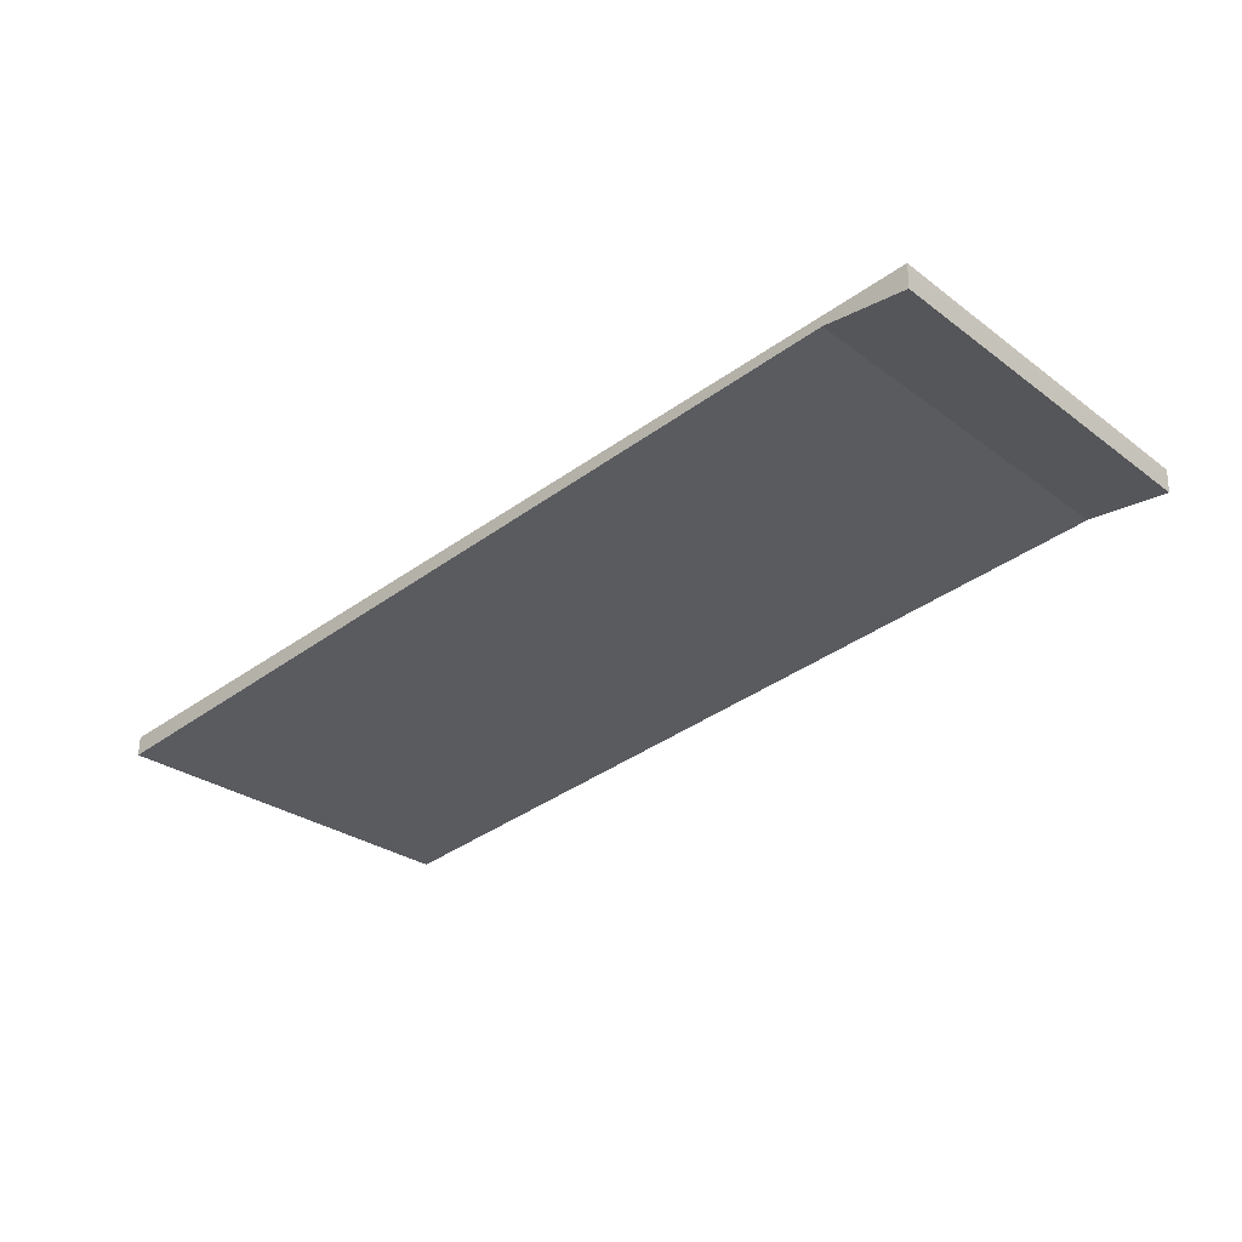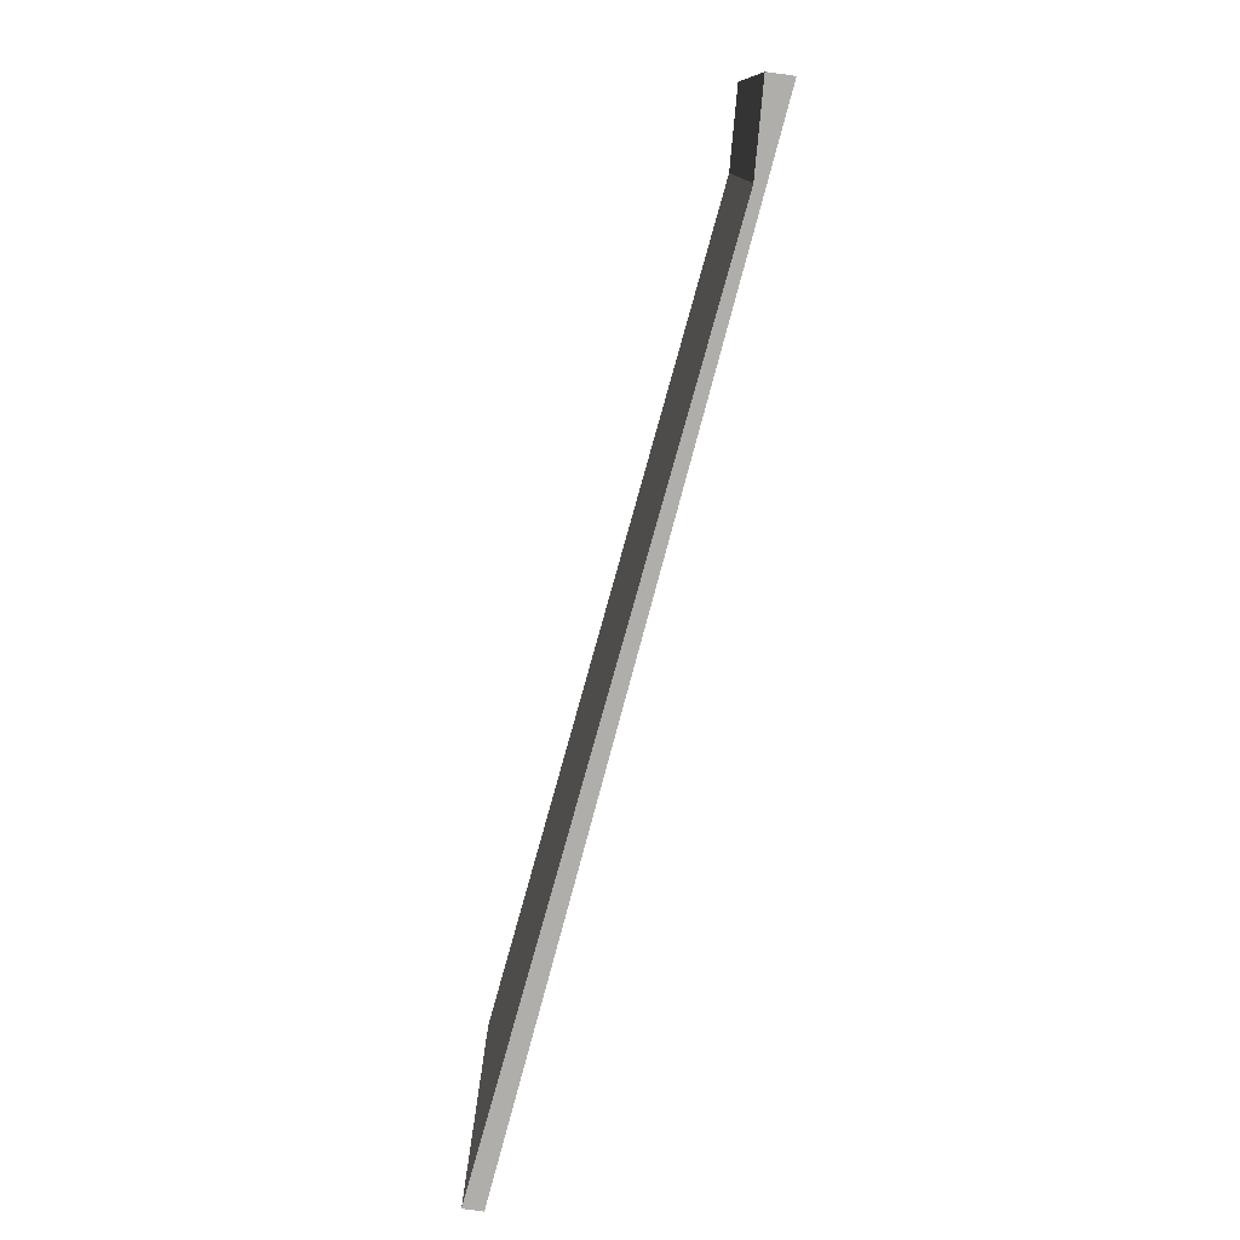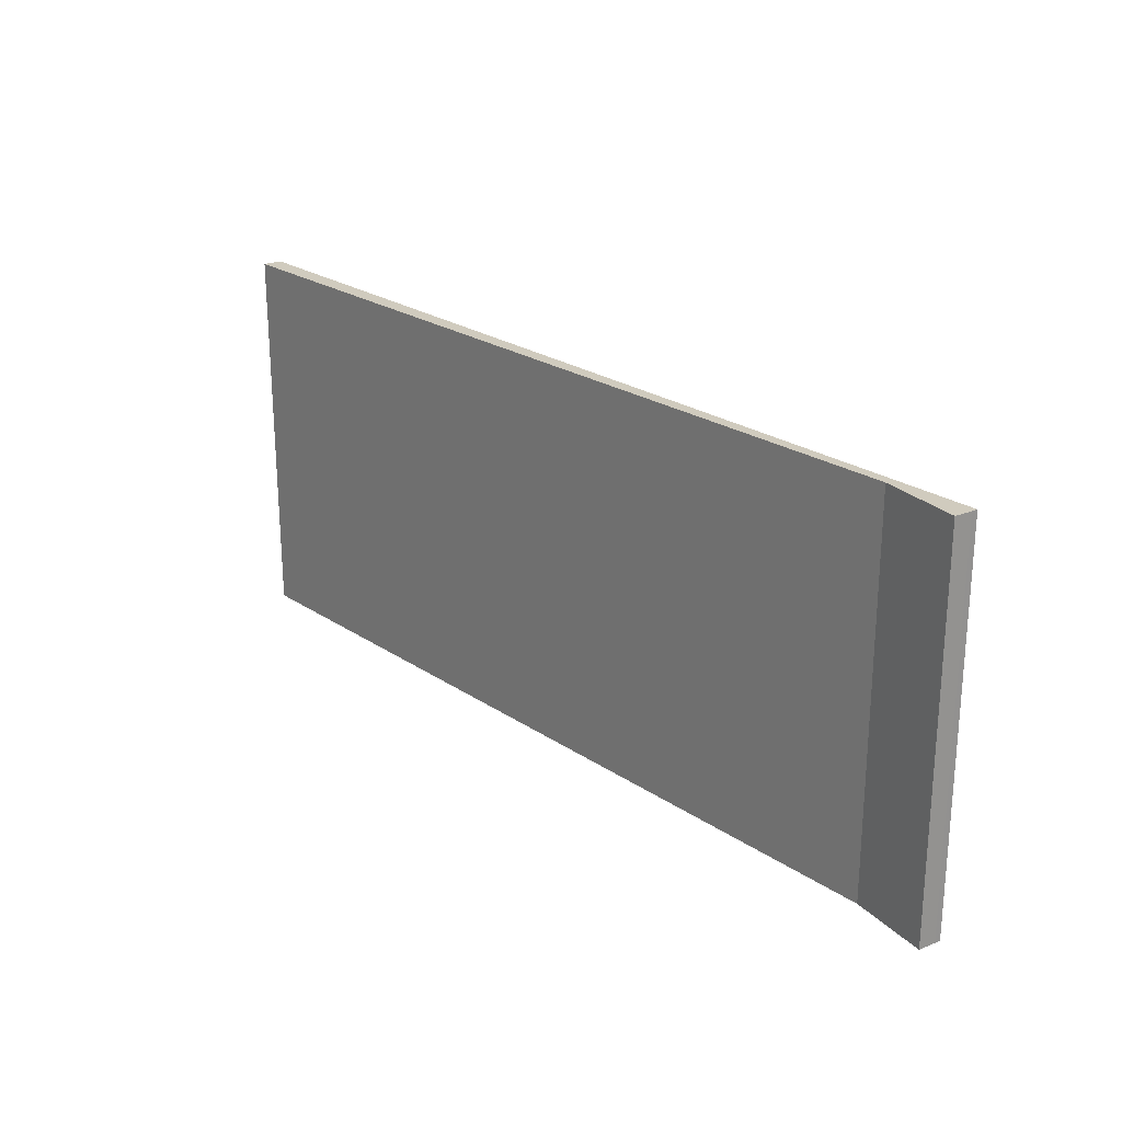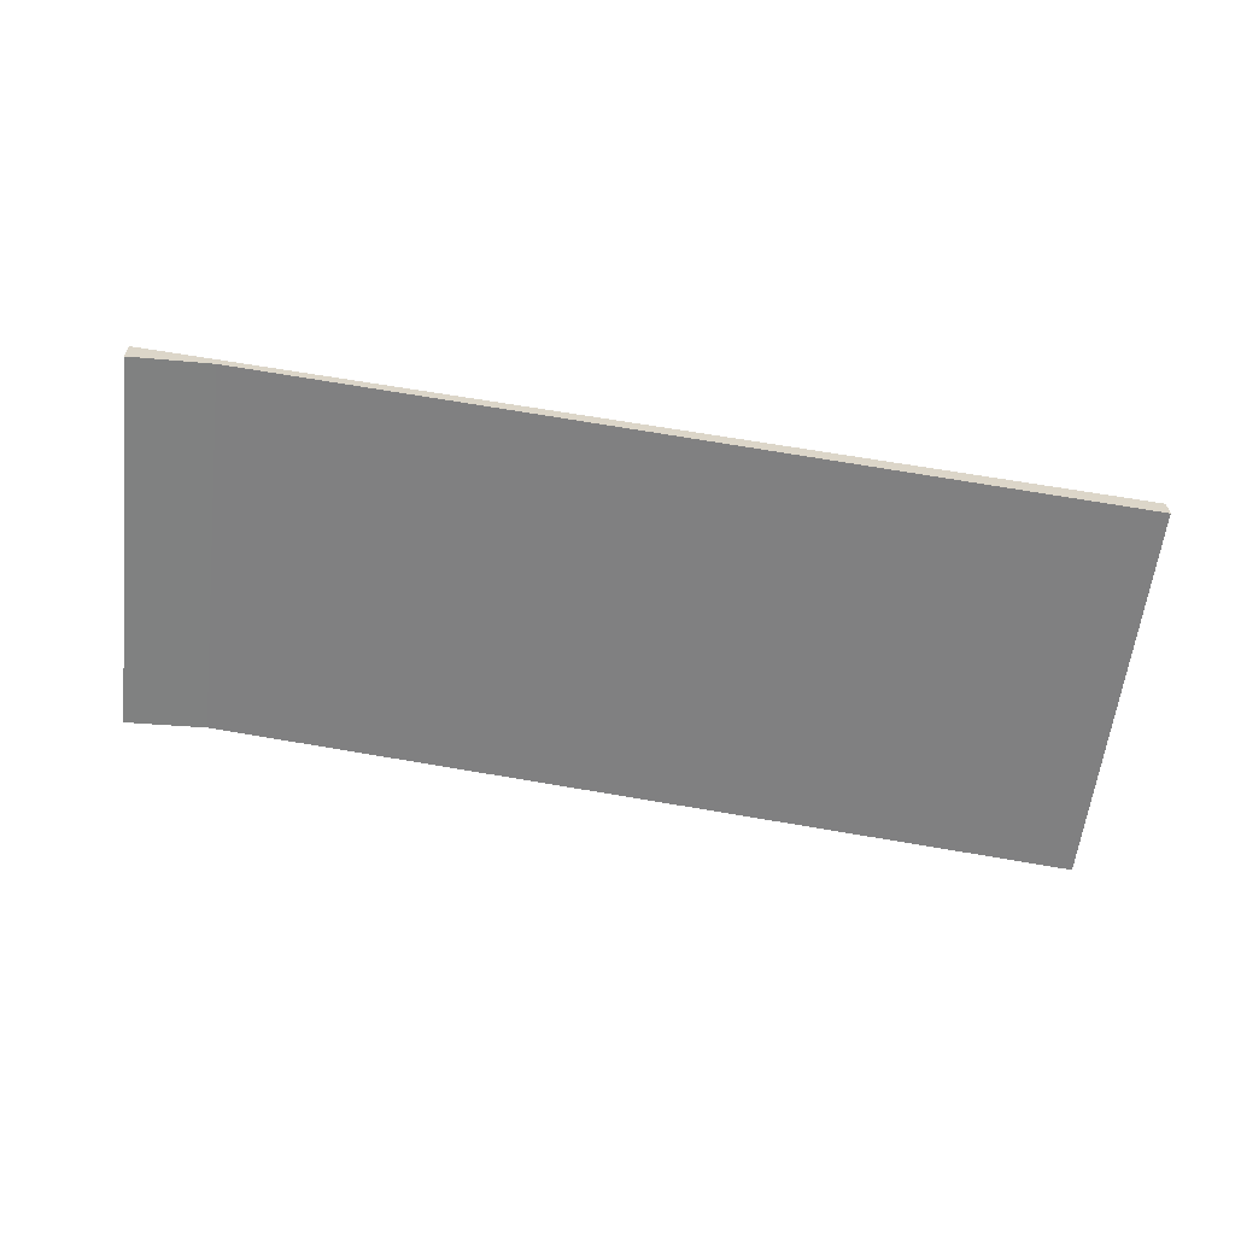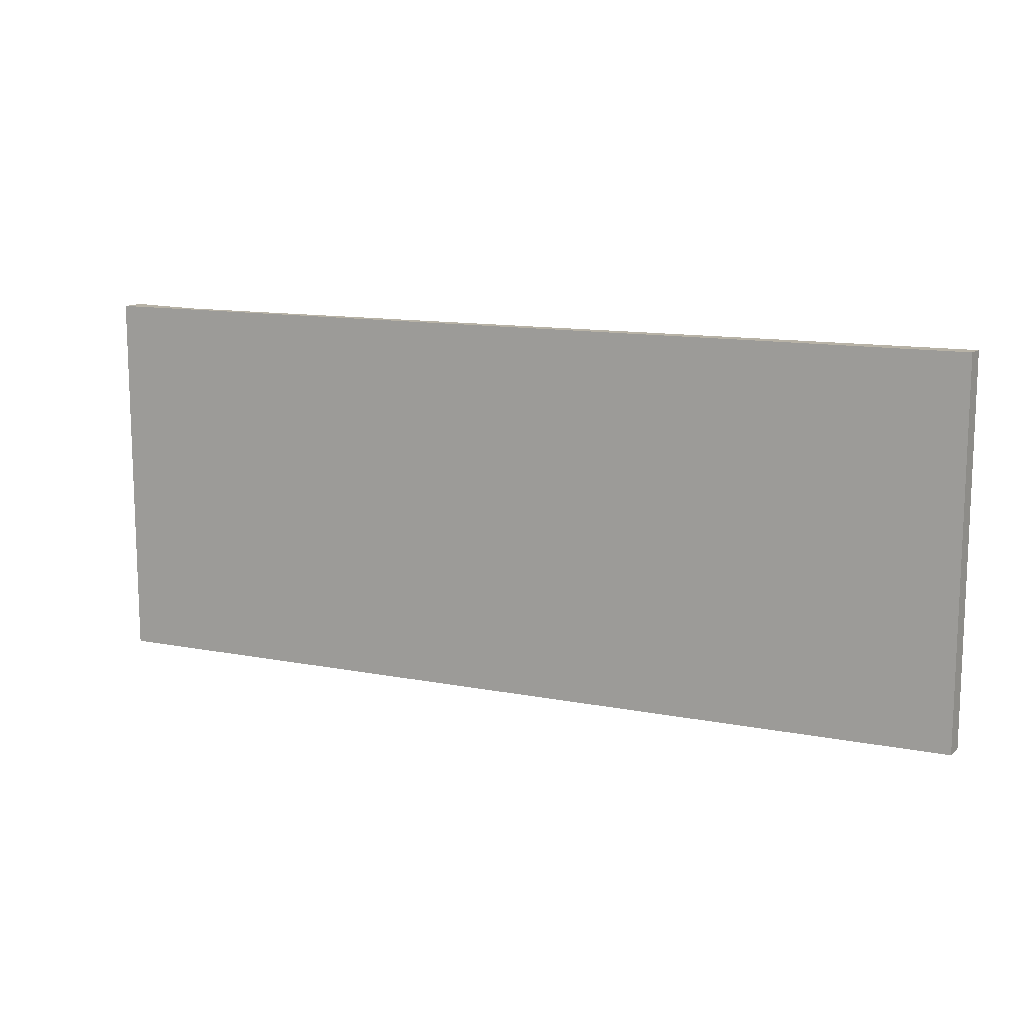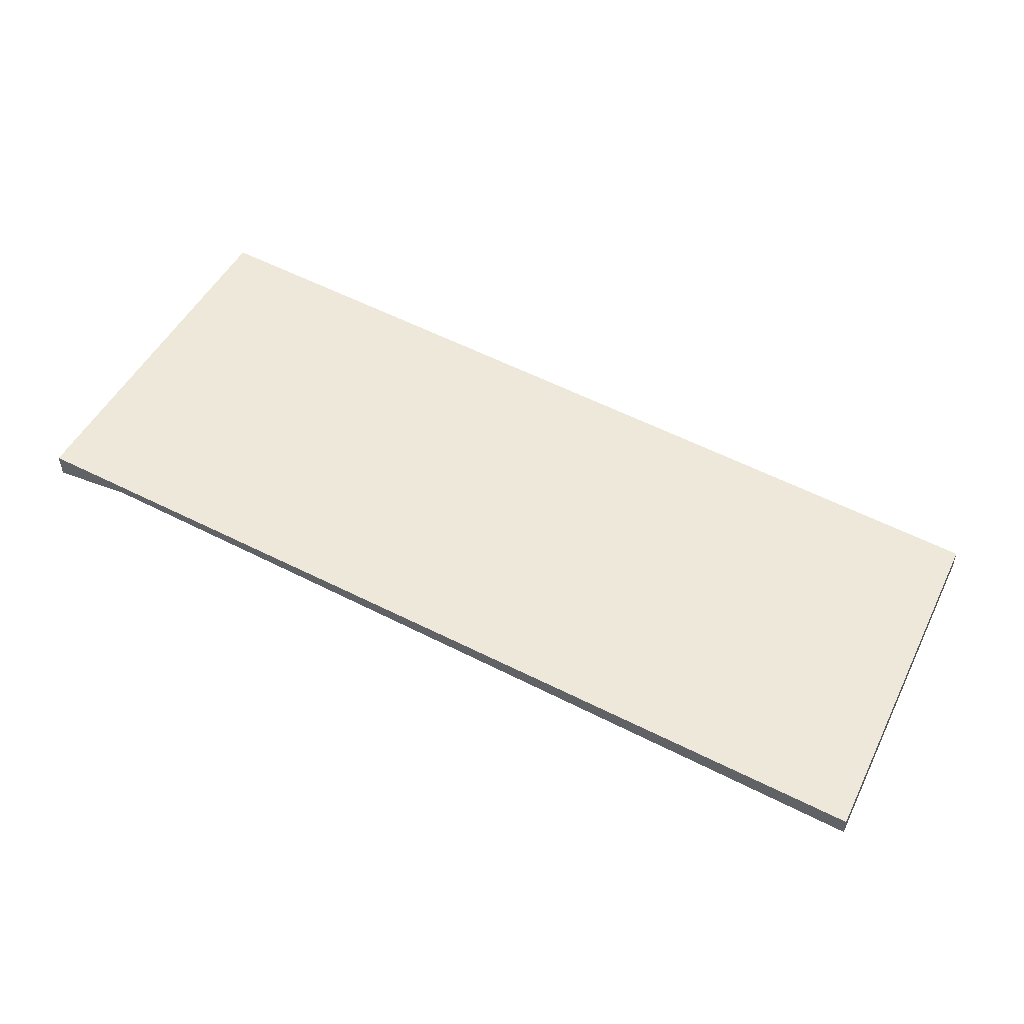
<metadata>
{"format":"obj","ext":"obj","renderer":"f3d","projection":"perspective","resolution":1024,"background":"white","views":[{"elev":-28.4,"azim":-137.9,"up":"+Z"},{"elev":-77.8,"azim":-98.8,"up":"+Y"},{"elev":23.6,"azim":-125.1,"up":"+Y"},{"elev":-60.4,"azim":-6.7,"up":"+Z"},{"elev":12.5,"azim":30.6,"up":"+Y"},{"elev":48.7,"azim":25.8,"up":"+Z"}]}
</metadata>
<code>
v  0 1.971 -0.03
v  0.412 1.971 -0.094
v  0.002 1.971 -0.12
v  4.723 1.971 -0.519
v  4.724 1.971 -0.602
v  4.723 1.971 -0.506
v  0 1.971 1.207e-16
v  0 0 0
v  4.723 3.098e-17 -0.506
v  4.724 3.686e-17 -0.602
v  4.723 3.178e-17 -0.519
v  0.412 5.756e-18 -0.094
v  0.002 7.348e-18 -0.12
v  0 1.837e-18 -0.03
g defaultobject
f 1 2 3
f 2 4 5
f 4 2 6
f 6 2 7
f 7 2 1
f 8 6 7
f 6 8 9
f 9 4 6
f 4 9 5
f 5 9 10
f 10 9 11
f 10 2 5
f 2 10 12
f 12 3 2
f 3 12 13
f 14 7 1
f 7 14 8
f 13 1 3
f 1 13 14
f 13 12 14
f 14 9 8
f 9 14 12
f 9 12 11
f 11 12 10

</code>
